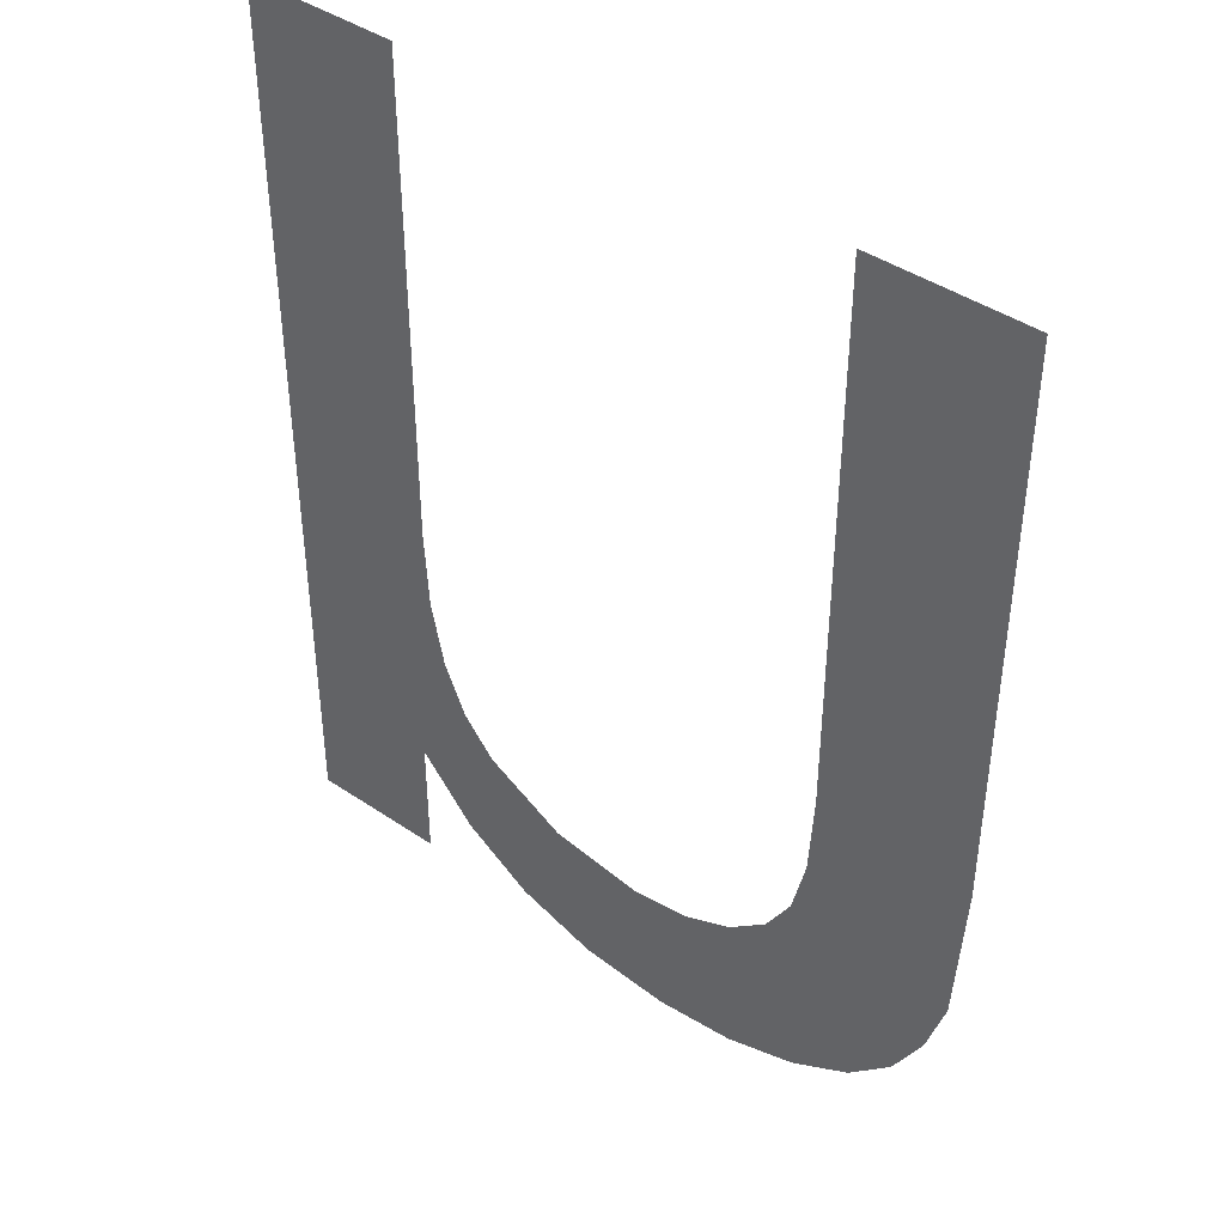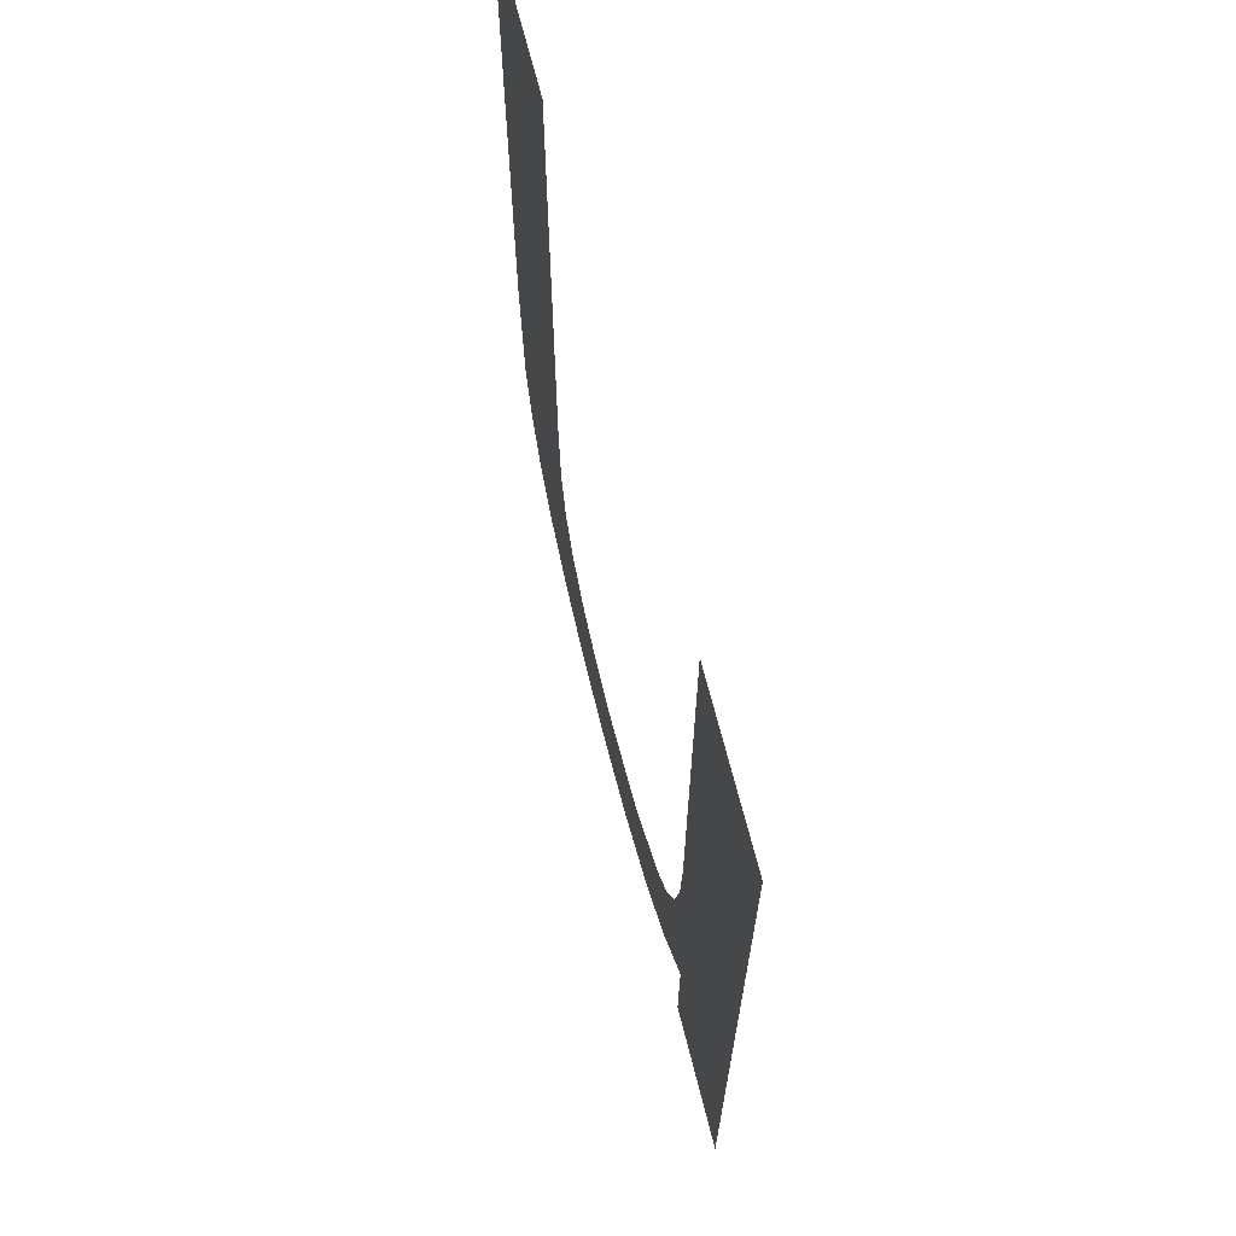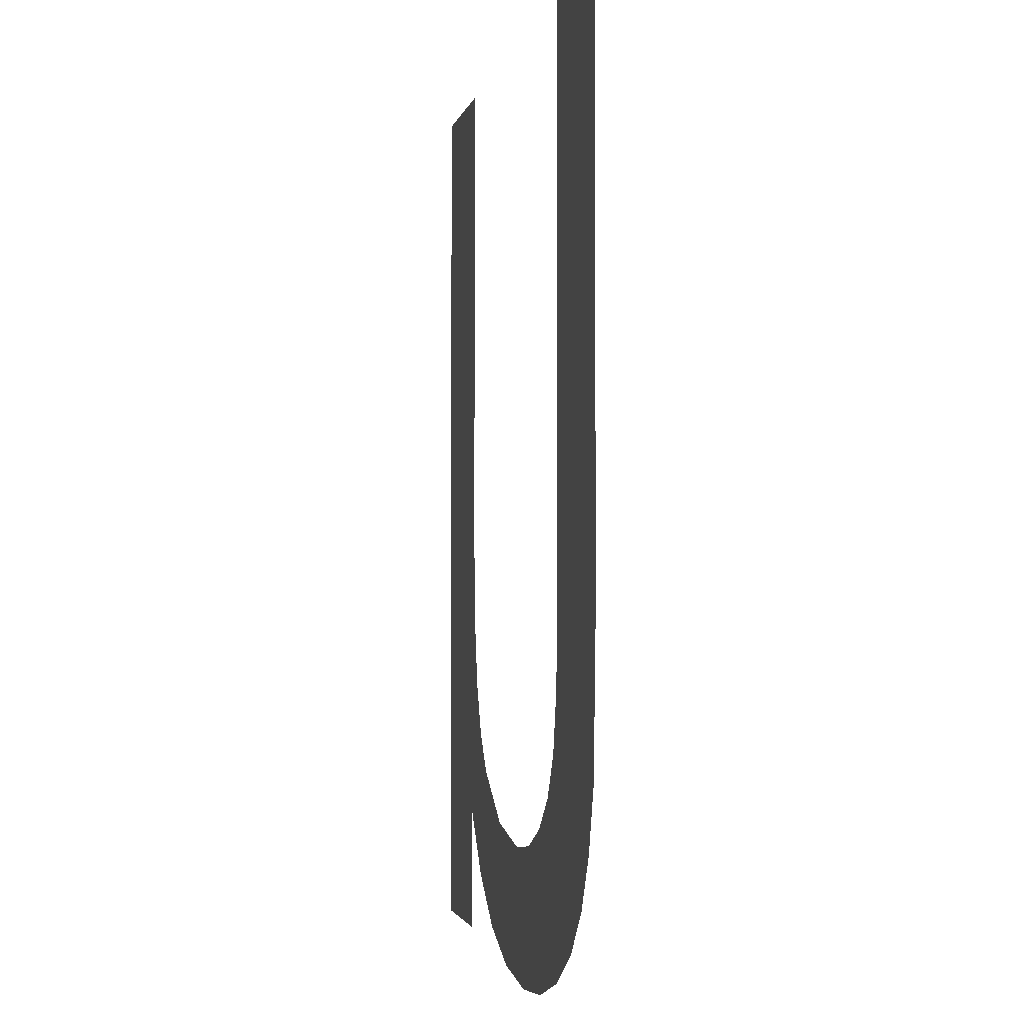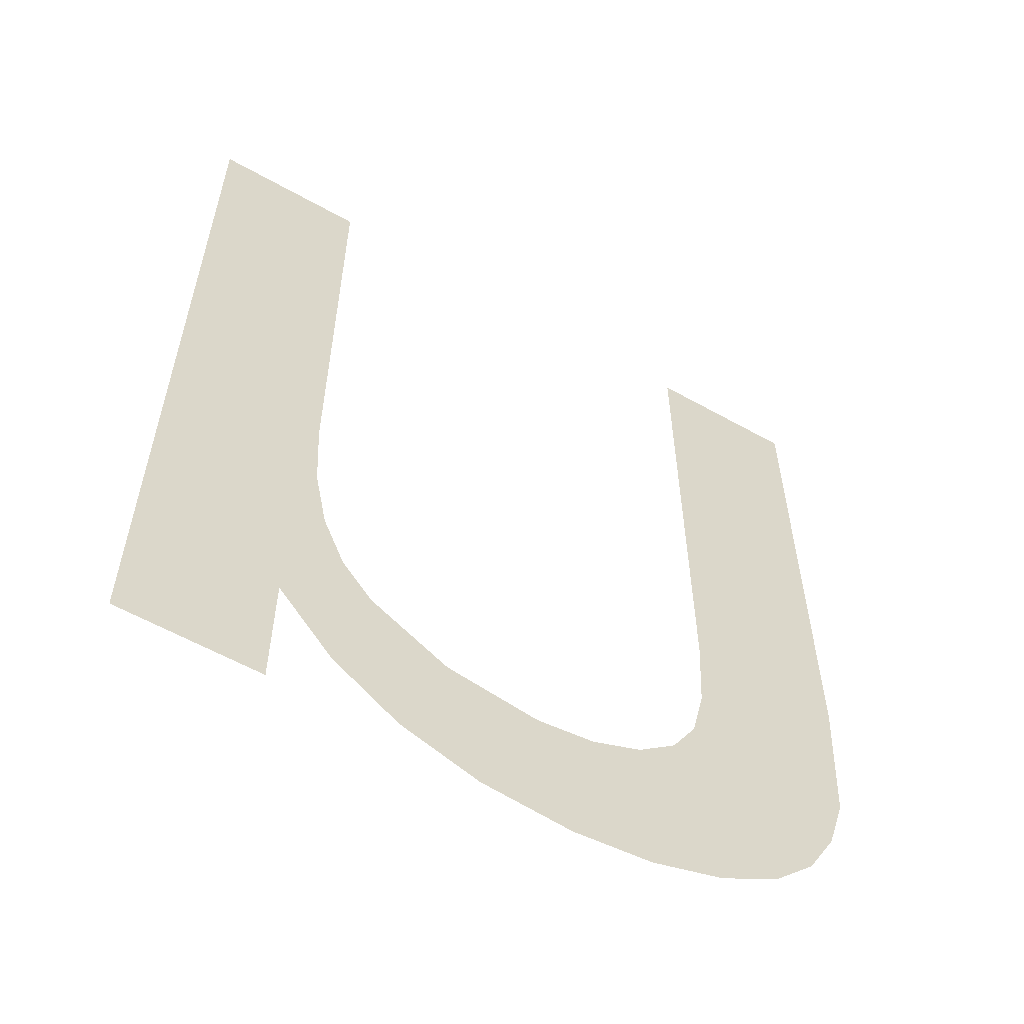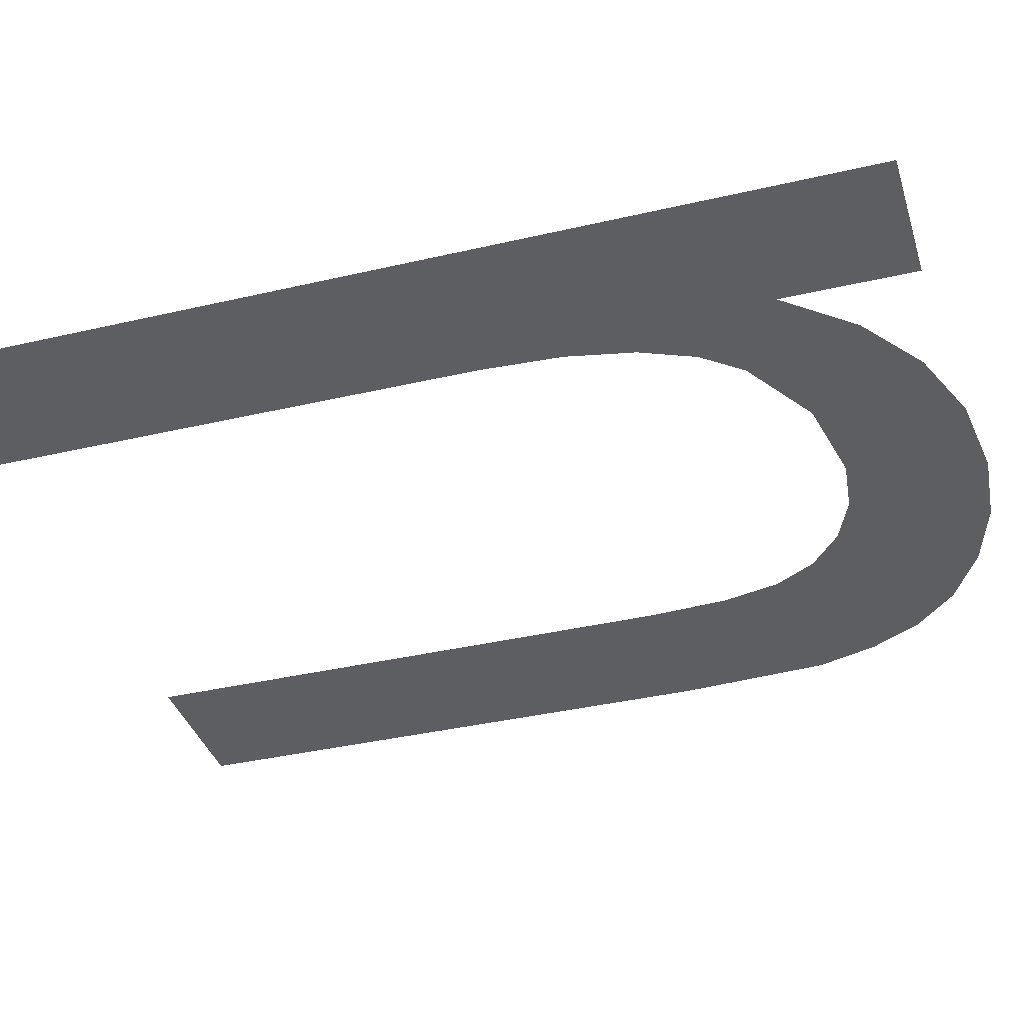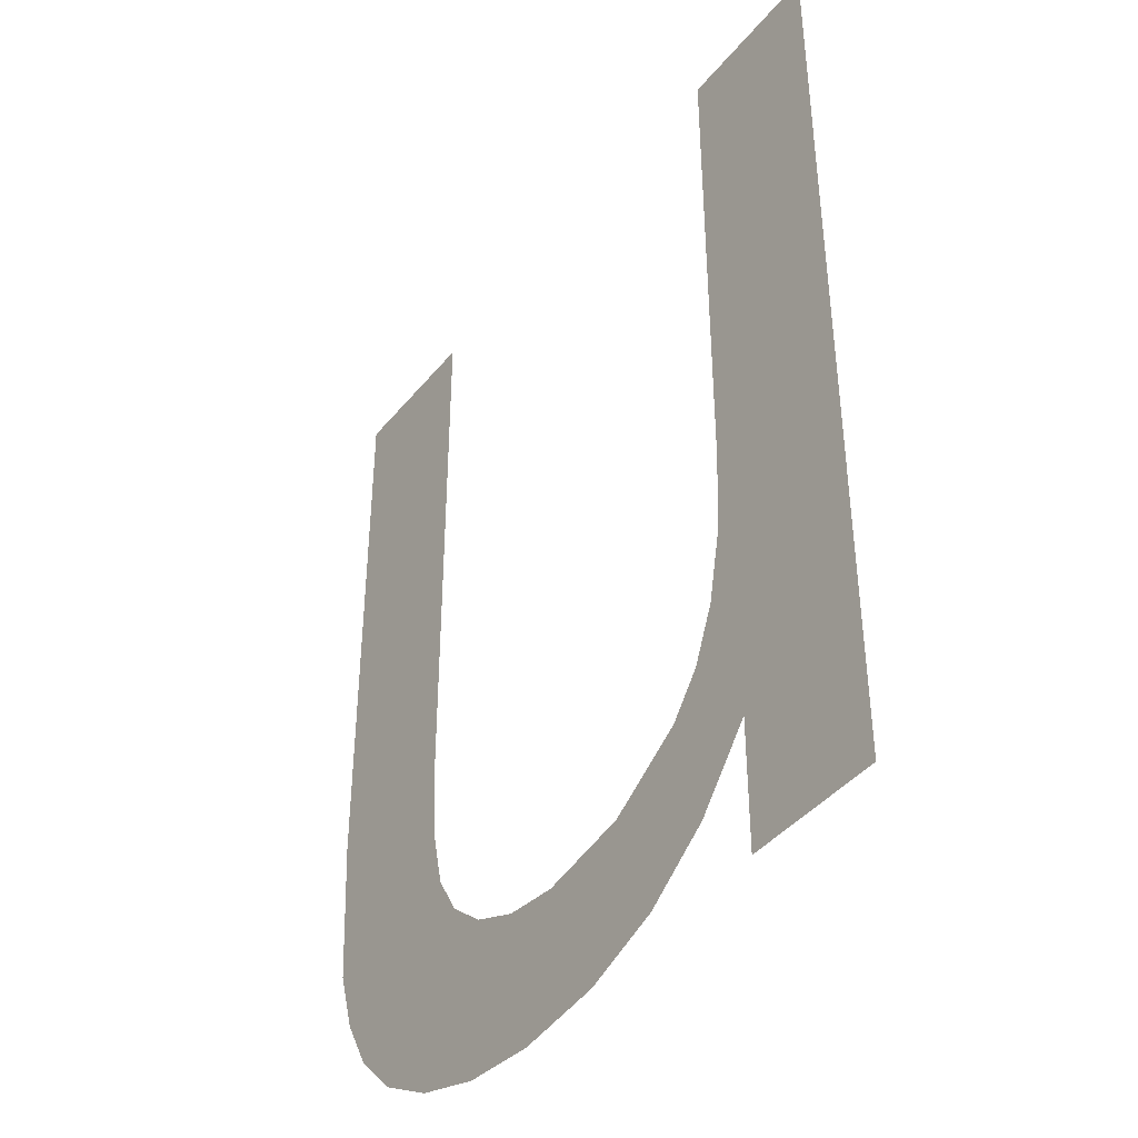
<metadata>
{"format":"obj","ext":"obj","renderer":"f3d","projection":"perspective","resolution":1024,"background":"white","views":[{"elev":42.7,"azim":-141.0,"up":"+Z"},{"elev":68.7,"azim":75.8,"up":"+Z"},{"elev":-2.3,"azim":-101.0,"up":"+Z"},{"elev":-58.7,"azim":149.9,"up":"+Z"},{"elev":-37.4,"azim":106.7,"up":"+Y"},{"elev":-41.4,"azim":54.6,"up":"+Z"}]}
</metadata>
<code>
o mesh75/mesh75-geometry#mesh75-geometry
v -0.2624 -0.2115 0.2104
v -0.2627 -0.2115 0.2133
v -0.2626 -0.2115 0.2144
v -0.2632 -0.2115 0.2095
v -0.2626 -0.2115 0.2215
v -0.2629 -0.2115 0.2124
v -0.2604 -0.2115 0.2215
v -0.2632 -0.2115 0.2116
v -0.2624 -0.2115 0.2086
v -0.2636 -0.2115 0.2111
v -0.2604 -0.2115 0.2086
v -0.2641 -0.2115 0.2088
v -0.2648 -0.2115 0.2104
v -0.2653 -0.2115 0.2084
v -0.2661 -0.2115 0.2102
v -0.2665 -0.2115 0.2083
v -0.2669 -0.2115 0.2103
v -0.2676 -0.2115 0.2084
v -0.2676 -0.2115 0.2106
v -0.2681 -0.2115 0.211
v -0.2687 -0.2115 0.2087
v -0.2685 -0.2115 0.2116
v -0.2687 -0.2115 0.2125
v -0.2695 -0.2115 0.2092
v -0.2687 -0.2115 0.2136
v -0.2687 -0.2115 0.2215
v -0.2709 -0.2115 0.2215
v -0.2701 -0.2115 0.2098
v -0.2706 -0.2115 0.2106
v -0.2708 -0.2115 0.2114
v -0.2709 -0.2115 0.2136
f 1 2 3
f 2 1 4
f 3 2 1
f 4 1 2
f 5 1 3
f 3 1 5
f 2 4 6
f 6 4 2
f 7 1 5
f 5 1 7
f 6 4 8
f 8 4 6
f 7 9 1
f 1 9 7
f 8 4 10
f 10 4 8
f 9 7 11
f 11 7 9
f 10 4 12
f 12 4 10
f 10 12 13
f 13 12 10
f 13 12 14
f 14 12 13
f 13 14 15
f 15 14 13
f 15 14 16
f 16 14 15
f 15 16 17
f 17 16 15
f 17 16 18
f 18 16 17
f 17 18 19
f 19 18 17
f 19 18 20
f 20 18 19
f 20 18 21
f 21 18 20
f 20 21 22
f 22 21 20
f 22 21 23
f 23 21 22
f 23 21 24
f 24 21 23
f 23 24 25
f 25 24 23
f 25 24 26
f 26 24 25
f 26 24 27
f 27 24 26
f 27 24 28
f 28 24 27
f 27 28 29
f 29 28 27
f 27 29 30
f 30 29 27
f 27 30 31
f 31 30 27

</code>
